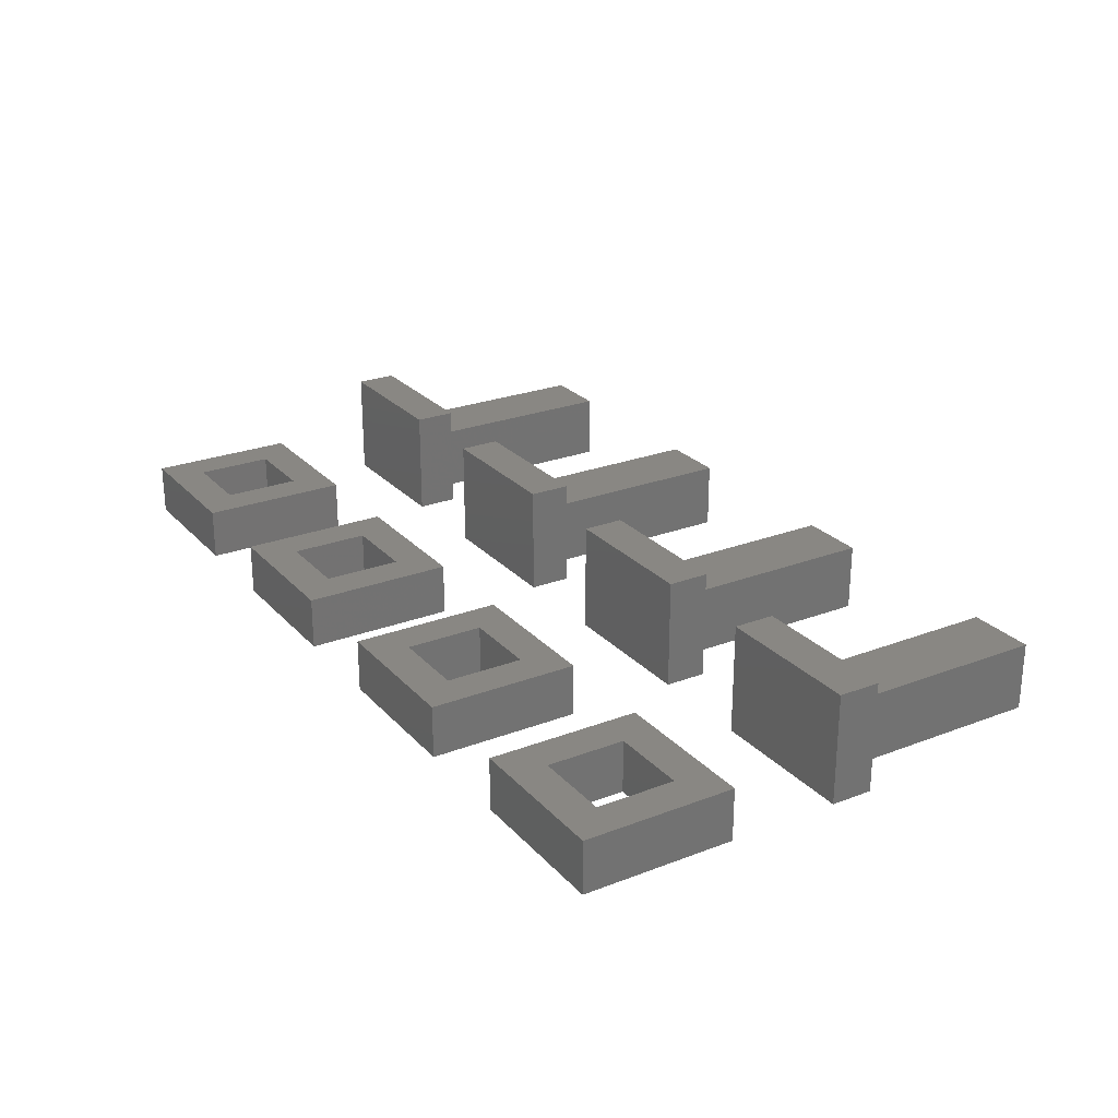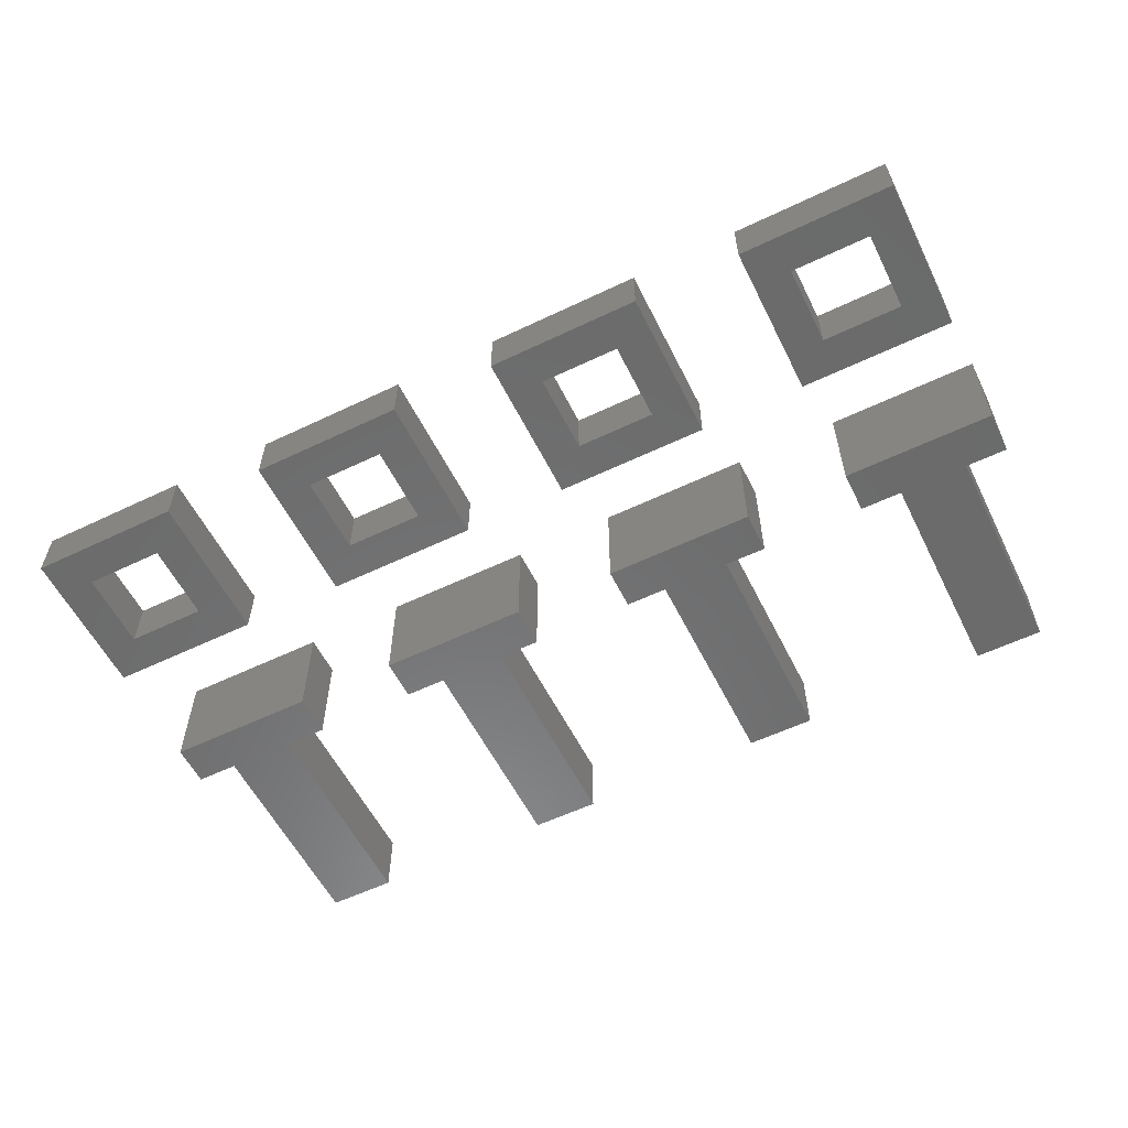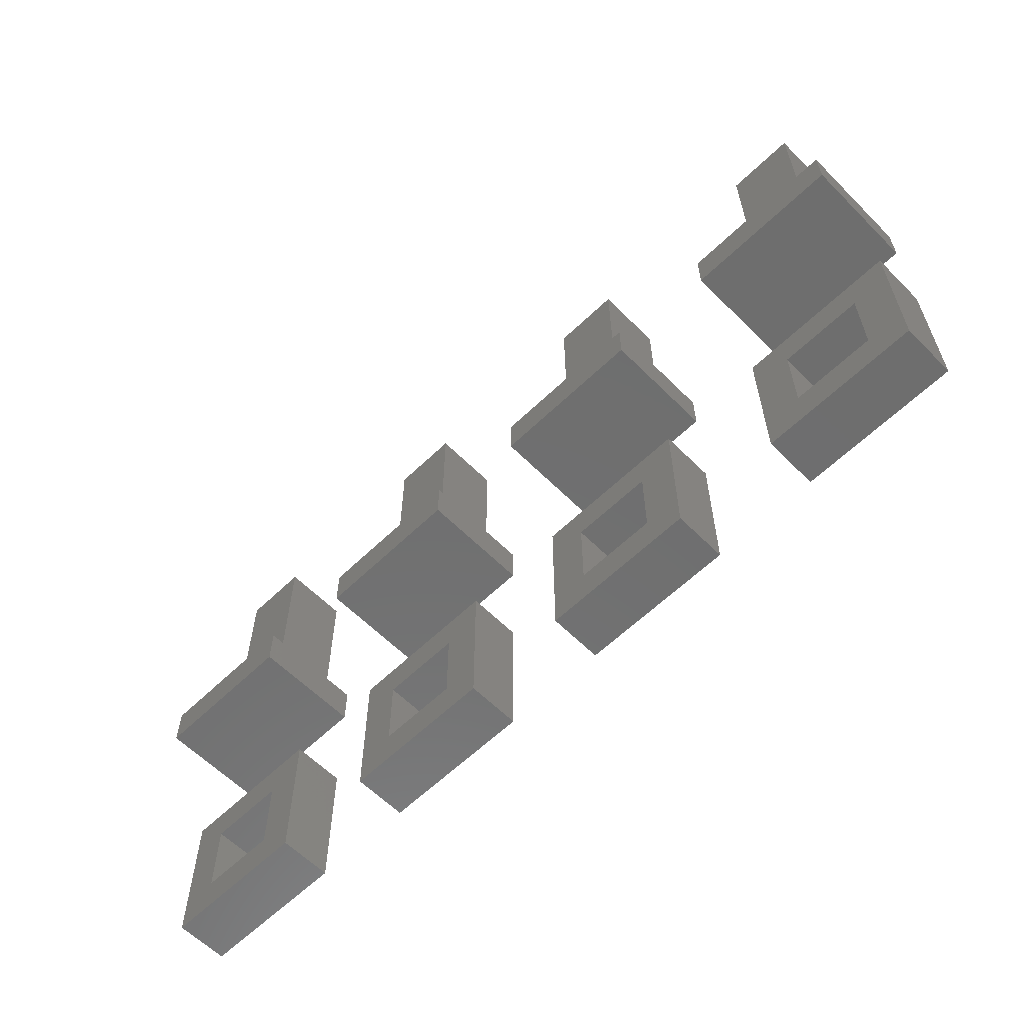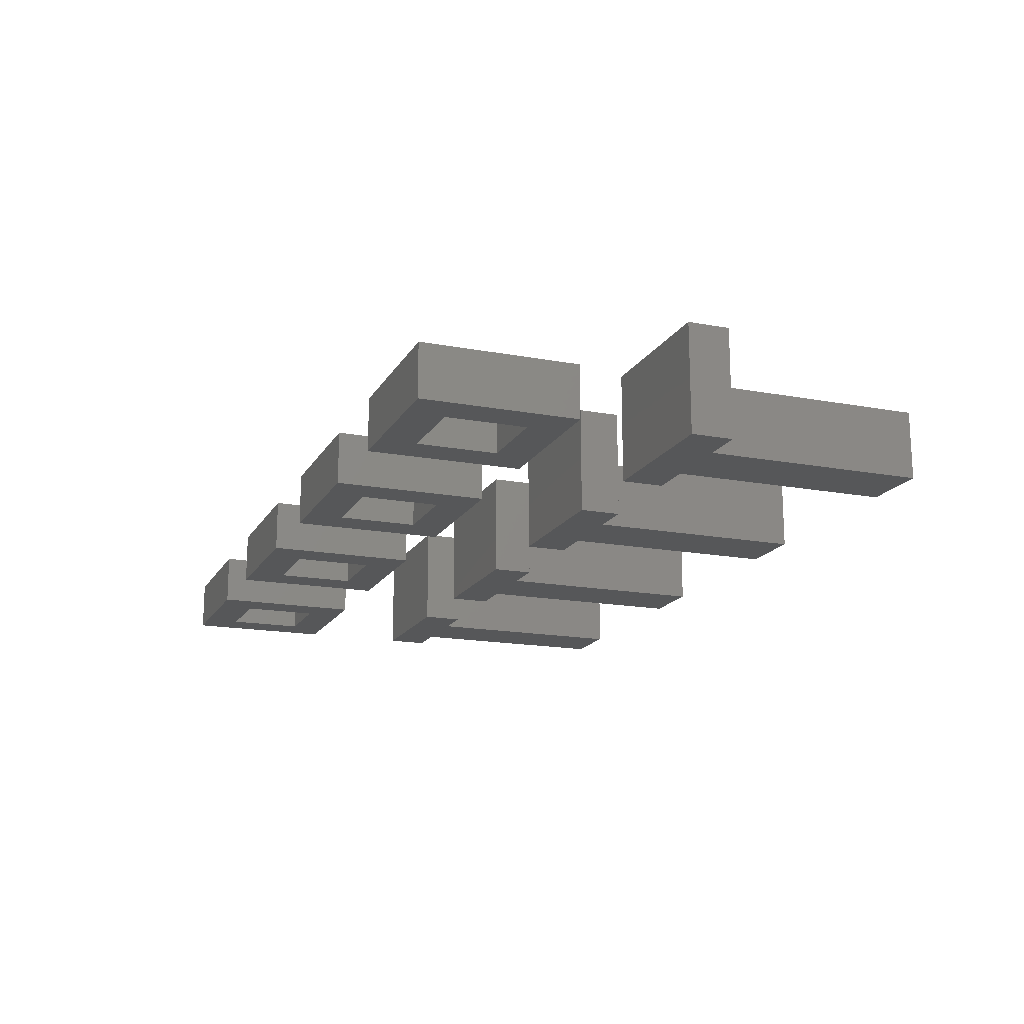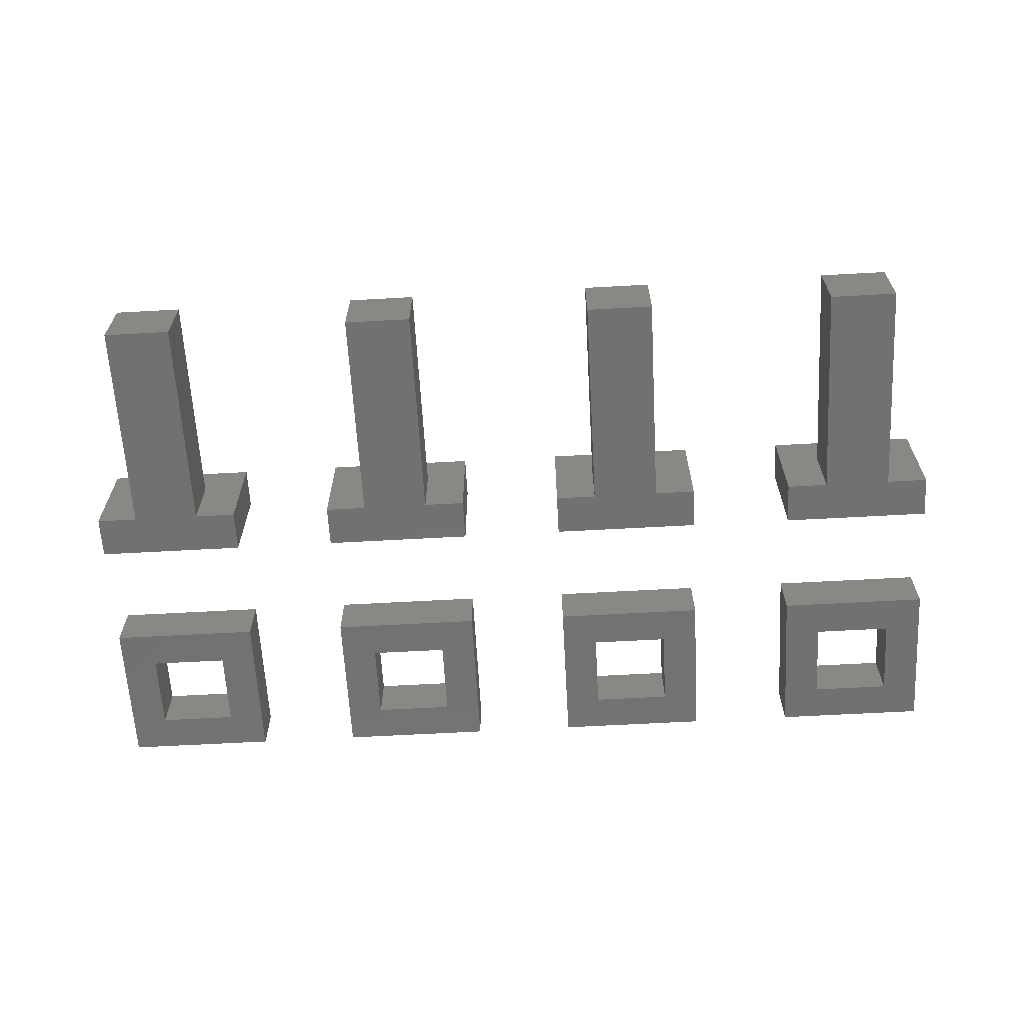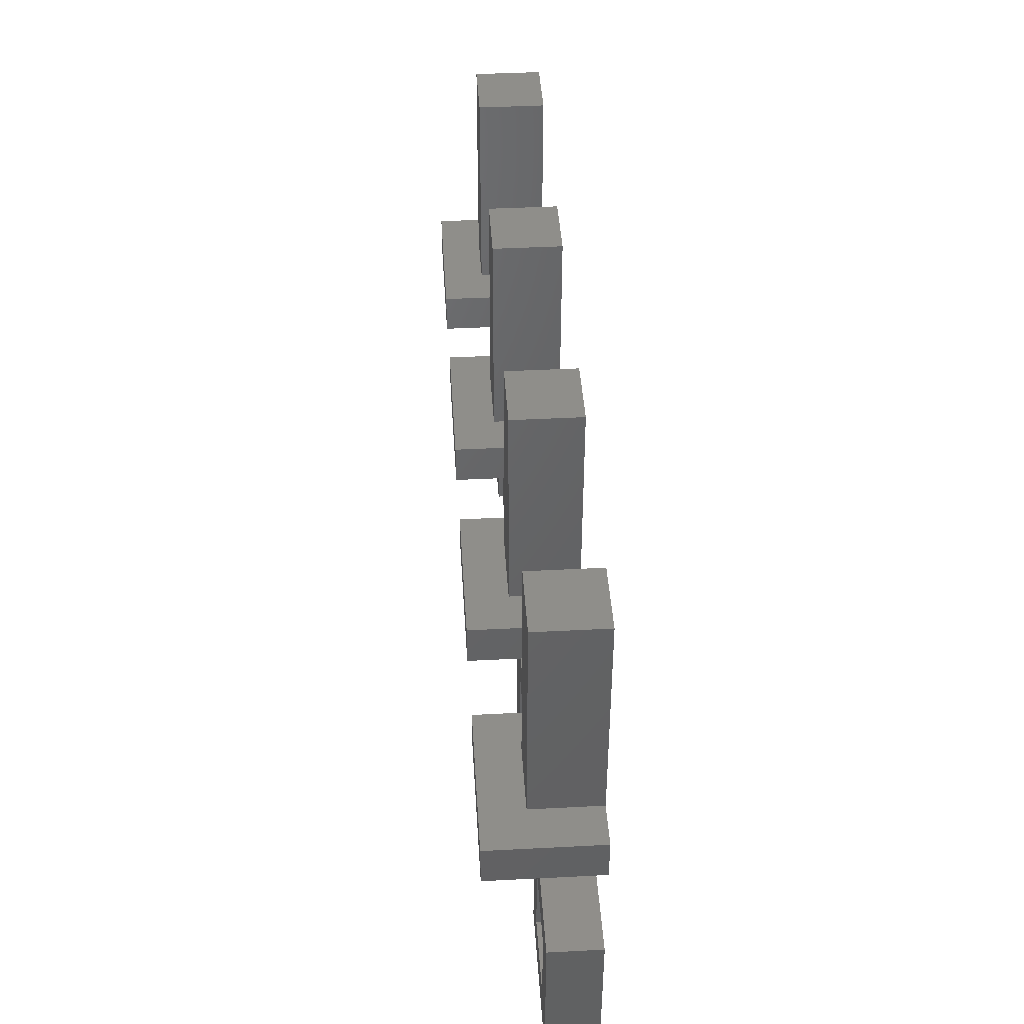
<metadata>
{"format":"stl","ext":"stl","renderer":"f3d","projection":"perspective","resolution":1024,"background":"white","views":[{"elev":25.2,"azim":58.3,"up":"+Z"},{"elev":-57.5,"azim":26.4,"up":"+Z"},{"elev":-60.6,"azim":44.5,"up":"+Y"},{"elev":-16.7,"azim":69.2,"up":"+Z"},{"elev":-63.2,"azim":-176.8,"up":"+Z"},{"elev":43.0,"azim":86.5,"up":"+Y"}]}
</metadata>
<code>
# stl→obj: 168 verts, 320 faces
v 0 0 0
v 0 0 4.2
v 0 1.6 4.2
v 0 1.6 2.6
v 0 1.6 0
v 5.8 0 0
v 5.8 1.6 0
v 5.8 1.6 2.6
v 5.8 1.6 4.2
v 5.8 0 4.2
v 4.2 10 0
v 4.2 1.6 0
v 1.6 1.6 0
v 1.6 10 0
v 4.2 1.6 2.6
v 1.6 1.6 2.6
v 1.6 10 2.6
v 4.2 10 2.6
v 9.8 0 0
v 9.8 0 4.2
v 9.8 1.6 4.2
v 9.8 1.6 2.6
v 9.8 1.6 0
v 15.6 0 0
v 15.6 1.6 0
v 15.6 1.6 2.6
v 15.6 1.6 4.2
v 15.6 0 4.2
v 14 10 0
v 14 1.6 0
v 11.4 1.6 0
v 11.4 10 0
v 14 1.6 2.6
v 11.4 1.6 2.6
v 11.4 10 2.6
v 14 10 2.6
v 19.6 0 0
v 19.6 0 4.2
v 19.6 1.6 4.2
v 19.6 1.6 2.6
v 19.6 1.6 0
v 25.4 0 0
v 25.4 1.6 0
v 25.4 1.6 2.6
v 25.4 1.6 4.2
v 25.4 0 4.2
v 23.8 10 0
v 23.8 1.6 0
v 21.2 1.6 0
v 21.2 10 0
v 23.8 1.6 2.6
v 21.2 1.6 2.6
v 21.2 10 2.6
v 23.8 10 2.6
v -9.8 0 0
v -9.8 0 4.2
v -9.8 1.6 4.2
v -9.8 1.6 2.6
v -9.8 1.6 0
v -4 0 0
v -4 1.6 0
v -4 1.6 2.6
v -4 1.6 4.2
v -4 0 4.2
v -5.6 10 0
v -5.6 1.6 0
v -8.2 1.6 0
v -8.2 10 0
v -5.6 1.6 2.6
v -8.2 1.6 2.6
v -8.2 10 2.6
v -5.6 10 2.6
v 0 -5.6 0
v 0 -8.6 0
v 0 -10 0
v 0 -10 2
v 0 -8.6 2
v 0 -5.6 2
v 0 -4.2 2
v 0 -4.2 0
v 5.8 -10 0
v 5.8 -8.6 0
v 5.8 -5.6 0
v 5.8 -4.2 0
v 5.8 -4.2 2
v 5.8 -5.6 2
v 5.8 -8.6 2
v 5.8 -10 2
v 1.4 -5.6 0
v 1.4 -5.6 2
v 1.4 -8.6 2
v 1.4 -8.6 0
v 4.4 -8.6 2
v 4.4 -5.6 2
v 4.4 -5.6 0
v 4.4 -8.6 0
v 9.8 -5.6 0
v 9.8 -8.6 0
v 9.8 -10 0
v 9.8 -10 2
v 9.8 -8.6 2
v 9.8 -5.6 2
v 9.8 -4.2 2
v 9.8 -4.2 0
v 15.6 -10 0
v 15.6 -8.6 0
v 15.6 -5.6 0
v 15.6 -4.2 0
v 15.6 -4.2 2
v 15.6 -5.6 2
v 15.6 -8.6 2
v 15.6 -10 2
v 11.2 -5.6 0
v 11.2 -5.6 2
v 11.2 -8.6 2
v 11.2 -8.6 0
v 14.2 -8.6 2
v 14.2 -5.6 2
v 14.2 -5.6 0
v 14.2 -8.6 0
v 19.6 -5.6 0
v 19.6 -8.6 0
v 19.6 -10 0
v 19.6 -10 2
v 19.6 -8.6 2
v 19.6 -5.6 2
v 19.6 -4.2 2
v 19.6 -4.2 0
v 25.4 -10 0
v 25.4 -8.6 0
v 25.4 -5.6 0
v 25.4 -4.2 0
v 25.4 -4.2 2
v 25.4 -5.6 2
v 25.4 -8.6 2
v 25.4 -10 2
v 21 -5.6 0
v 21 -5.6 2
v 21 -8.6 2
v 21 -8.6 0
v 24 -8.6 2
v 24 -5.6 2
v 24 -5.6 0
v 24 -8.6 0
v -9.8 -5.6 0
v -9.8 -8.6 0
v -9.8 -10 0
v -9.8 -10 2
v -9.8 -8.6 2
v -9.8 -5.6 2
v -9.8 -4.2 2
v -9.8 -4.2 0
v -4 -10 0
v -4 -8.6 0
v -4 -5.6 0
v -4 -4.2 0
v -4 -4.2 2
v -4 -5.6 2
v -4 -8.6 2
v -4 -10 2
v -8.4 -5.6 0
v -8.4 -5.6 2
v -8.4 -8.6 2
v -8.4 -8.6 0
v -5.4 -8.6 2
v -5.4 -5.6 2
v -5.4 -5.6 0
v -5.4 -8.6 0
f 1 2 3
f 1 3 4
f 1 4 5
f 6 7 8
f 6 8 9
f 6 9 10
f 1 6 10
f 1 10 2
f 11 12 13
f 11 13 14
f 13 12 7
f 13 7 6
f 13 6 1
f 13 1 5
f 2 10 9
f 2 9 3
f 9 8 15
f 9 15 16
f 9 16 4
f 9 4 3
f 16 13 5
f 16 5 4
f 8 7 12
f 8 12 15
f 14 17 18
f 14 18 11
f 16 17 14
f 16 14 13
f 12 11 18
f 12 18 15
f 15 18 17
f 15 17 16
f 19 20 21
f 19 21 22
f 19 22 23
f 24 25 26
f 24 26 27
f 24 27 28
f 19 24 28
f 19 28 20
f 29 30 31
f 29 31 32
f 31 30 25
f 31 25 24
f 31 24 19
f 31 19 23
f 20 28 27
f 20 27 21
f 27 26 33
f 27 33 34
f 27 34 22
f 27 22 21
f 34 31 23
f 34 23 22
f 26 25 30
f 26 30 33
f 32 35 36
f 32 36 29
f 34 35 32
f 34 32 31
f 30 29 36
f 30 36 33
f 33 36 35
f 33 35 34
f 37 38 39
f 37 39 40
f 37 40 41
f 42 43 44
f 42 44 45
f 42 45 46
f 37 42 46
f 37 46 38
f 47 48 49
f 47 49 50
f 49 48 43
f 49 43 42
f 49 42 37
f 49 37 41
f 38 46 45
f 38 45 39
f 45 44 51
f 45 51 52
f 45 52 40
f 45 40 39
f 52 49 41
f 52 41 40
f 44 43 48
f 44 48 51
f 50 53 54
f 50 54 47
f 52 53 50
f 52 50 49
f 48 47 54
f 48 54 51
f 51 54 53
f 51 53 52
f 55 56 57
f 55 57 58
f 55 58 59
f 60 61 62
f 60 62 63
f 60 63 64
f 55 60 64
f 55 64 56
f 65 66 67
f 65 67 68
f 67 66 61
f 67 61 60
f 67 60 55
f 67 55 59
f 56 64 63
f 56 63 57
f 63 62 69
f 63 69 70
f 63 70 58
f 63 58 57
f 70 67 59
f 70 59 58
f 62 61 66
f 62 66 69
f 68 71 72
f 68 72 65
f 70 71 68
f 70 68 67
f 66 65 72
f 66 72 69
f 69 72 71
f 69 71 70
f 73 74 75
f 73 75 76
f 73 76 77
f 73 77 78
f 73 78 79
f 73 79 80
f 81 82 83
f 81 83 84
f 81 84 85
f 81 85 86
f 81 86 87
f 81 87 88
f 75 81 88
f 75 88 76
f 80 79 85
f 80 85 84
f 89 90 91
f 89 91 92
f 93 94 95
f 93 95 96
f 91 93 96
f 91 96 92
f 95 94 90
f 95 90 89
f 84 83 95
f 84 95 89
f 84 89 73
f 84 73 80
f 89 92 74
f 89 74 73
f 83 82 96
f 83 96 95
f 92 96 82
f 92 82 81
f 92 81 75
f 92 75 74
f 88 87 93
f 88 93 91
f 88 91 77
f 88 77 76
f 91 90 78
f 91 78 77
f 87 86 94
f 87 94 93
f 90 94 86
f 90 86 85
f 90 85 79
f 90 79 78
f 97 98 99
f 97 99 100
f 97 100 101
f 97 101 102
f 97 102 103
f 97 103 104
f 105 106 107
f 105 107 108
f 105 108 109
f 105 109 110
f 105 110 111
f 105 111 112
f 99 105 112
f 99 112 100
f 104 103 109
f 104 109 108
f 113 114 115
f 113 115 116
f 117 118 119
f 117 119 120
f 115 117 120
f 115 120 116
f 119 118 114
f 119 114 113
f 108 107 119
f 108 119 113
f 108 113 97
f 108 97 104
f 113 116 98
f 113 98 97
f 107 106 120
f 107 120 119
f 116 120 106
f 116 106 105
f 116 105 99
f 116 99 98
f 112 111 117
f 112 117 115
f 112 115 101
f 112 101 100
f 115 114 102
f 115 102 101
f 111 110 118
f 111 118 117
f 114 118 110
f 114 110 109
f 114 109 103
f 114 103 102
f 121 122 123
f 121 123 124
f 121 124 125
f 121 125 126
f 121 126 127
f 121 127 128
f 129 130 131
f 129 131 132
f 129 132 133
f 129 133 134
f 129 134 135
f 129 135 136
f 123 129 136
f 123 136 124
f 128 127 133
f 128 133 132
f 137 138 139
f 137 139 140
f 141 142 143
f 141 143 144
f 139 141 144
f 139 144 140
f 143 142 138
f 143 138 137
f 132 131 143
f 132 143 137
f 132 137 121
f 132 121 128
f 137 140 122
f 137 122 121
f 131 130 144
f 131 144 143
f 140 144 130
f 140 130 129
f 140 129 123
f 140 123 122
f 136 135 141
f 136 141 139
f 136 139 125
f 136 125 124
f 139 138 126
f 139 126 125
f 135 134 142
f 135 142 141
f 138 142 134
f 138 134 133
f 138 133 127
f 138 127 126
f 145 146 147
f 145 147 148
f 145 148 149
f 145 149 150
f 145 150 151
f 145 151 152
f 153 154 155
f 153 155 156
f 153 156 157
f 153 157 158
f 153 158 159
f 153 159 160
f 147 153 160
f 147 160 148
f 152 151 157
f 152 157 156
f 161 162 163
f 161 163 164
f 165 166 167
f 165 167 168
f 163 165 168
f 163 168 164
f 167 166 162
f 167 162 161
f 156 155 167
f 156 167 161
f 156 161 145
f 156 145 152
f 161 164 146
f 161 146 145
f 155 154 168
f 155 168 167
f 164 168 154
f 164 154 153
f 164 153 147
f 164 147 146
f 160 159 165
f 160 165 163
f 160 163 149
f 160 149 148
f 163 162 150
f 163 150 149
f 159 158 166
f 159 166 165
f 162 166 158
f 162 158 157
f 162 157 151
f 162 151 150

</code>
